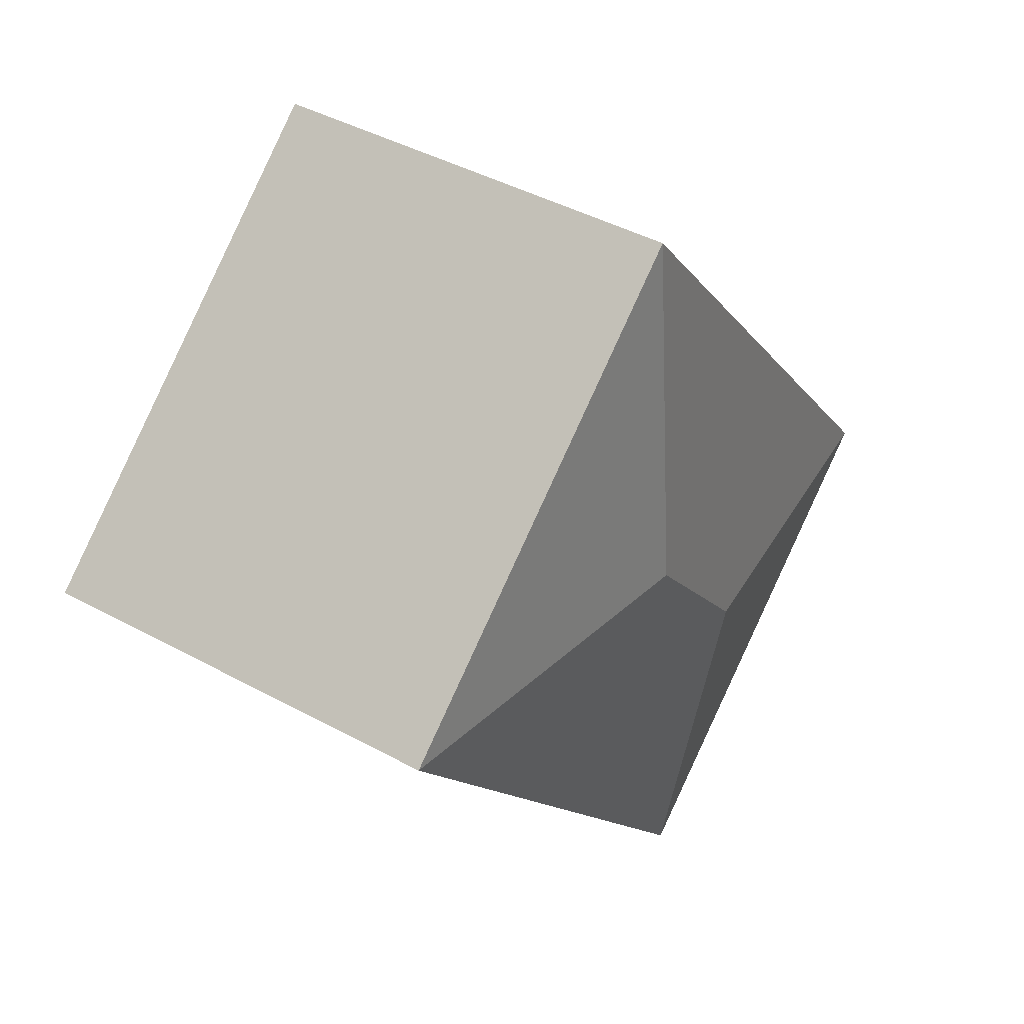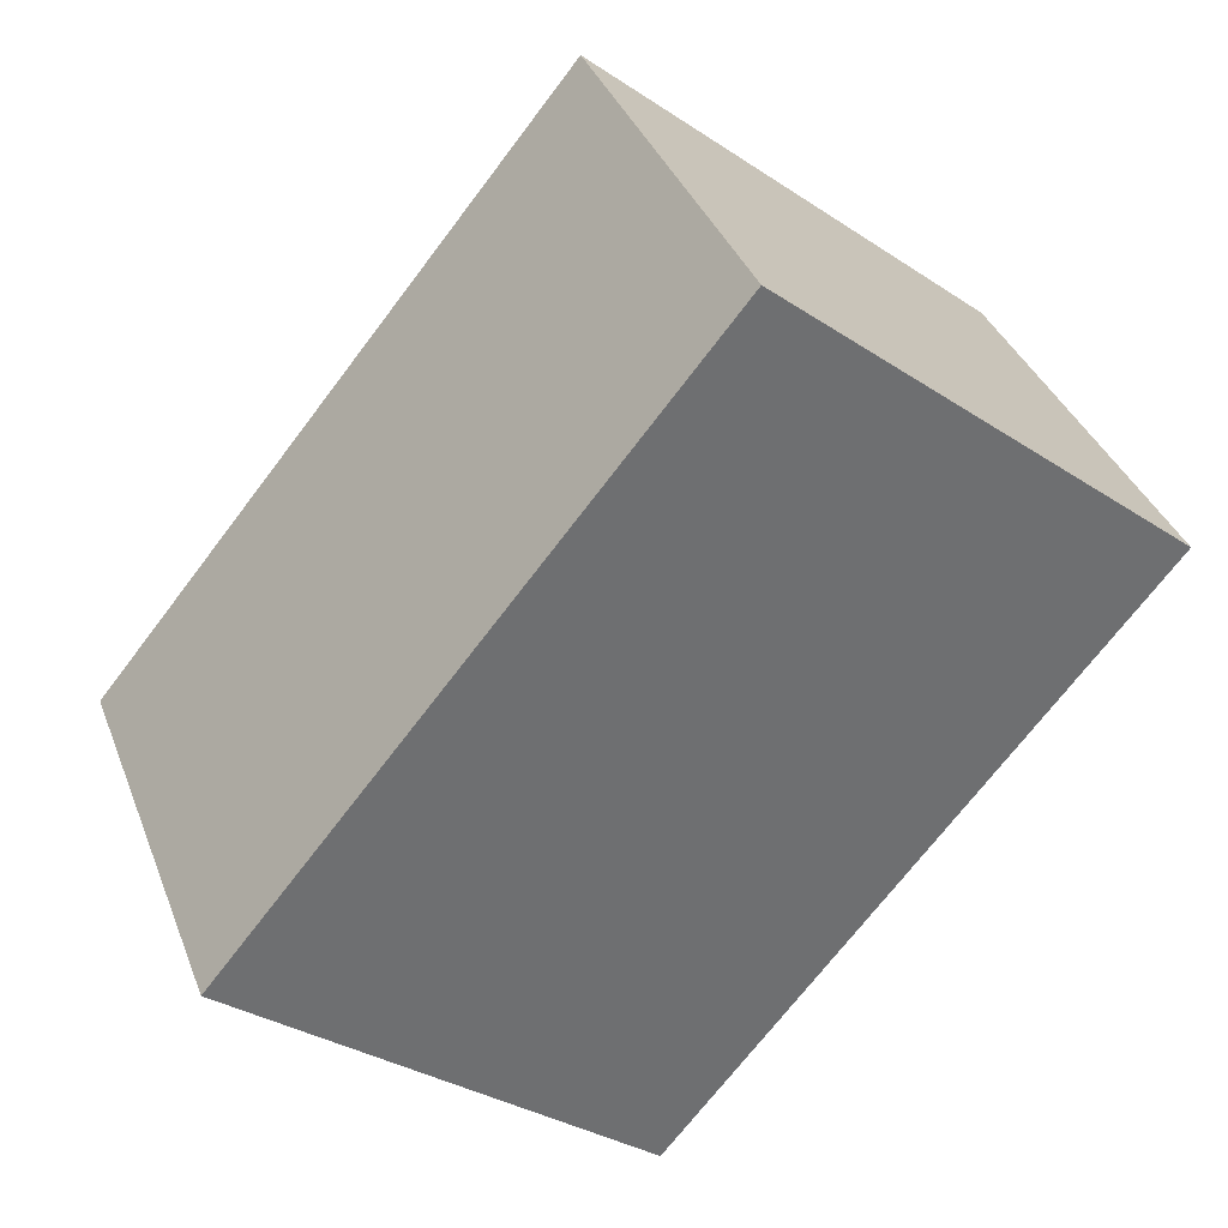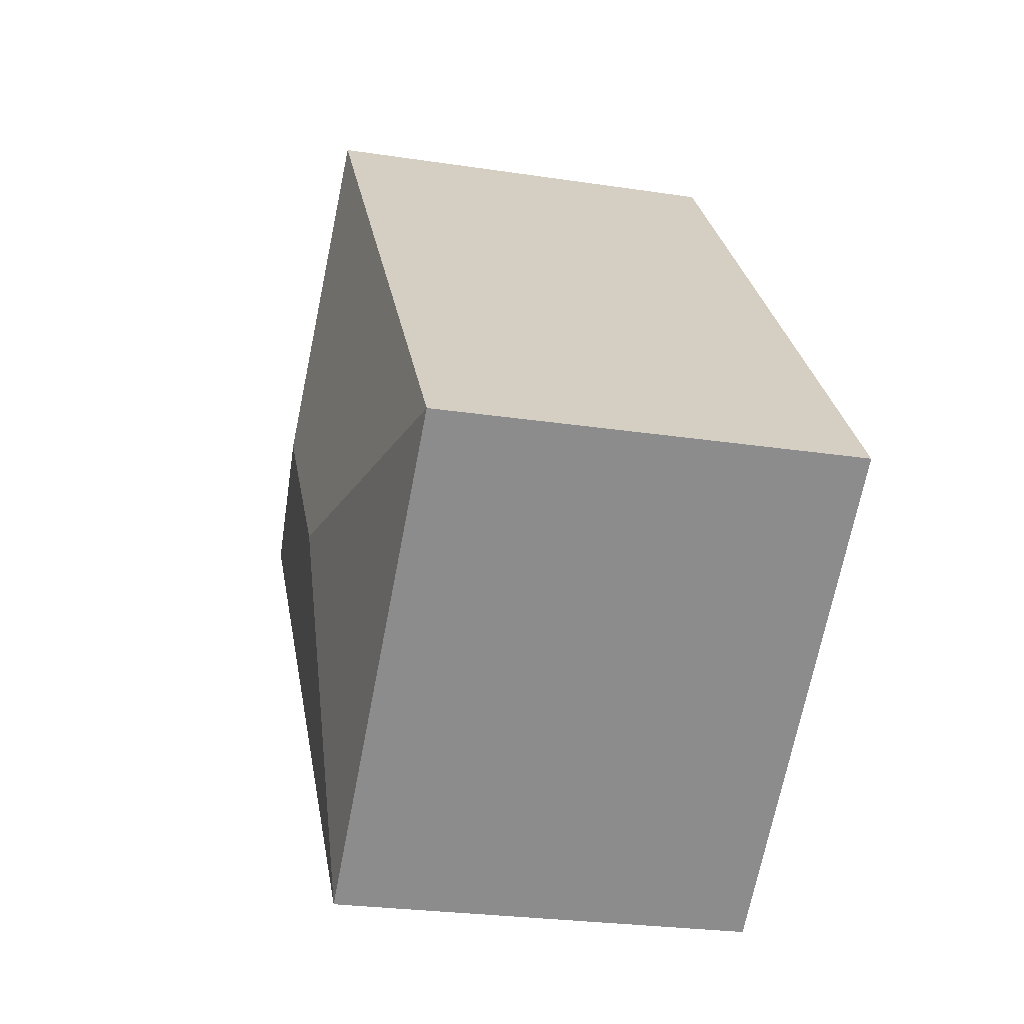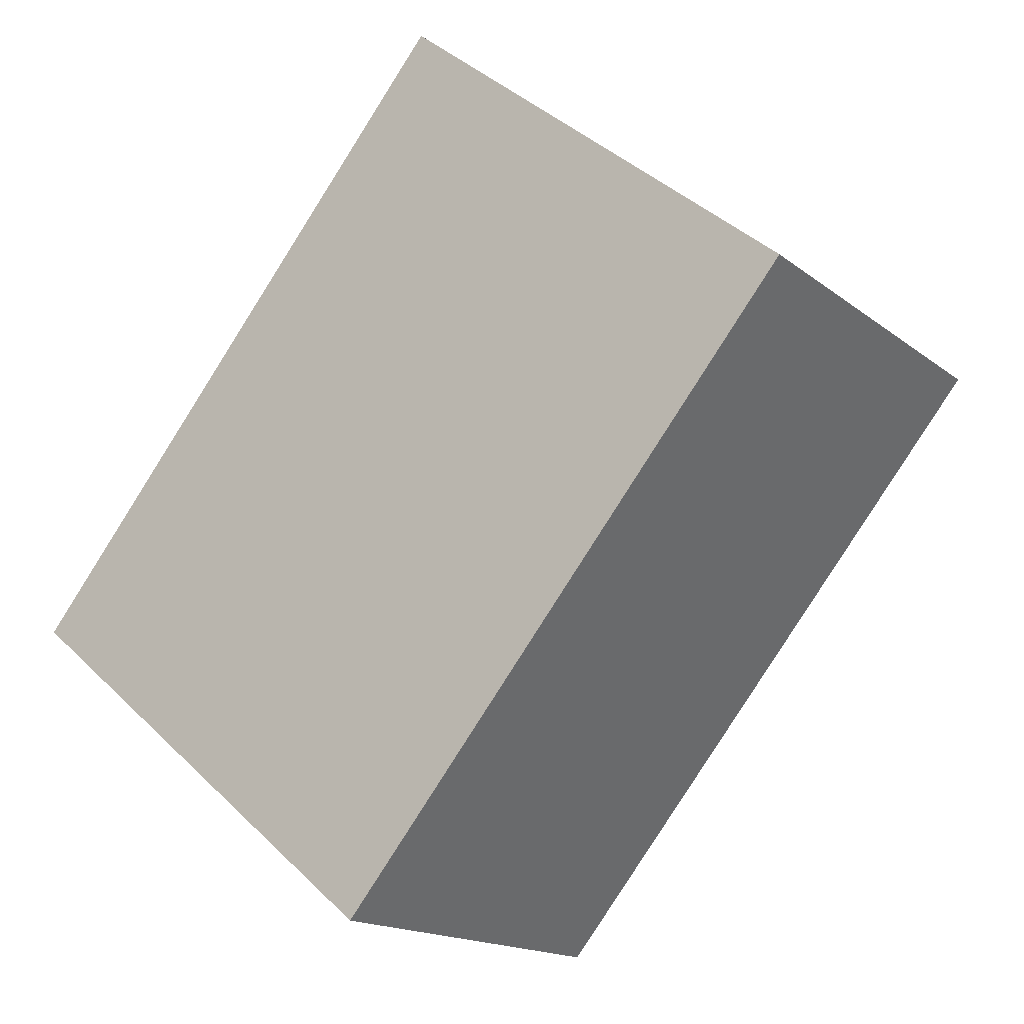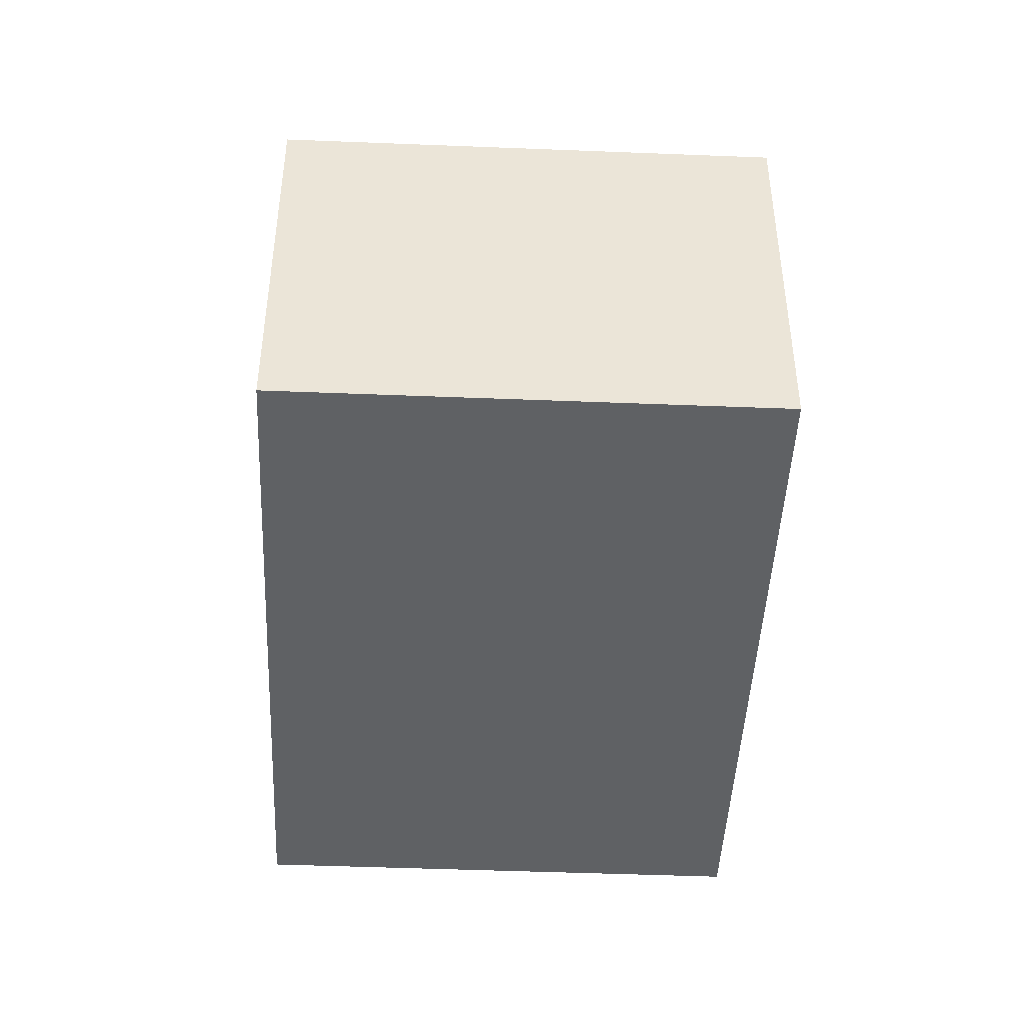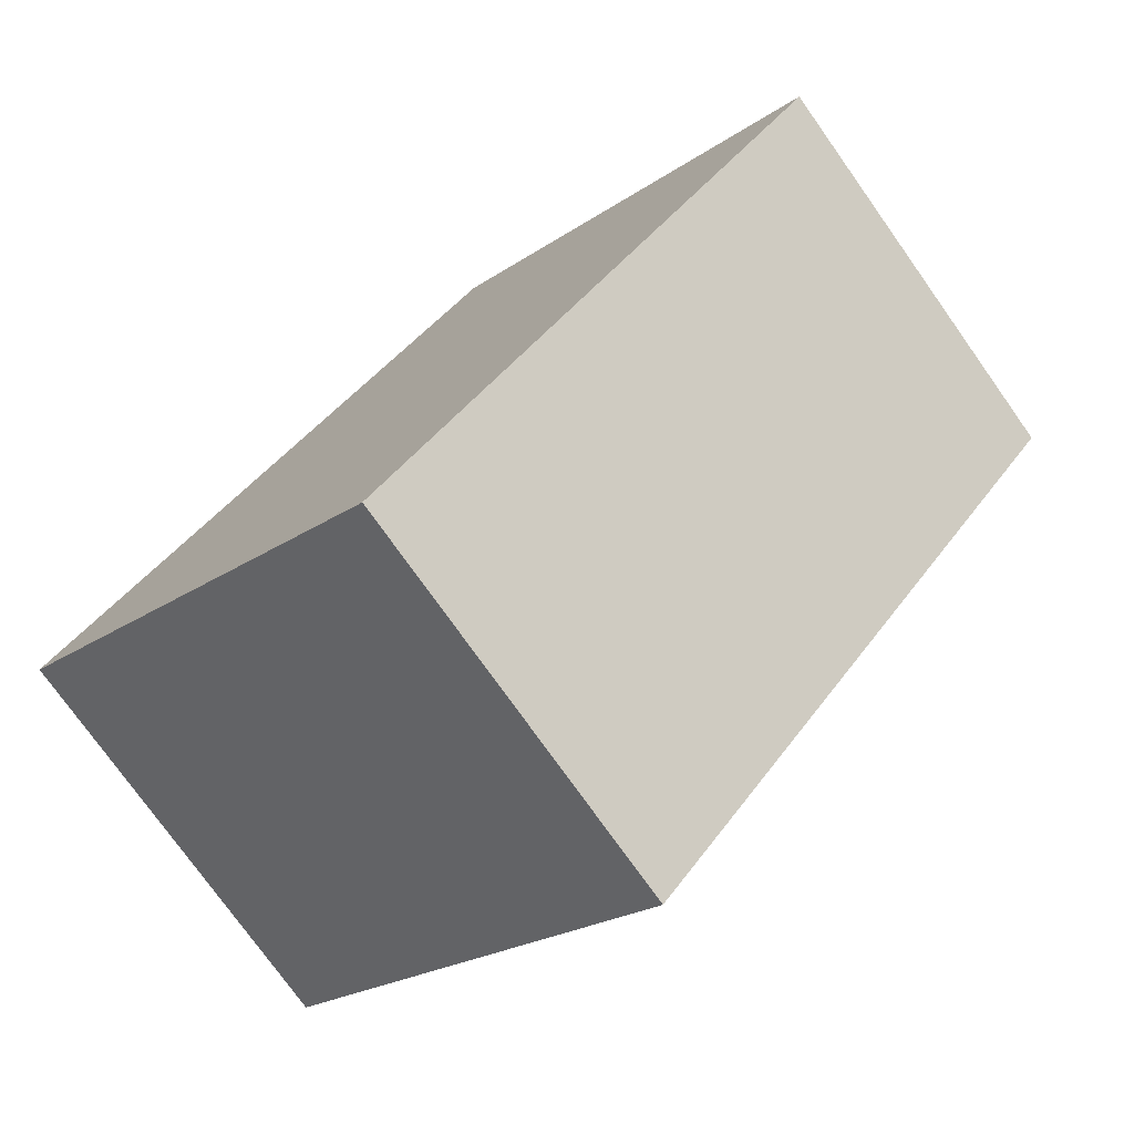
<metadata>
{"format":"obj","ext":"obj","renderer":"f3d","projection":"perspective","resolution":1024,"background":"white","views":[{"elev":43.0,"azim":123.0,"up":"+Z"},{"elev":36.4,"azim":-19.5,"up":"+Z"},{"elev":-25.2,"azim":-103.9,"up":"+Z"},{"elev":-16.1,"azim":32.9,"up":"+Z"},{"elev":-45.8,"azim":-143.1,"up":"+Y"},{"elev":-76.0,"azim":35.4,"up":"+Z"}]}
</metadata>
<code>
v  3.346 4.151 0.321
v  7.976 3.76 2.199
v  3.666 3.76 -3.024
v  4.631 4.151 1.879
v  4.31 3.76 5.224
v  0 3.76 2.302e-16
v  0 0 0
v  4.31 -3.199e-16 5.224
v  7.976 -1.347e-16 2.199
v  3.666 1.852e-16 -3.024
g defaultobject
f 1 2 3
f 2 1 4
f 4 5 2
f 1 3 6
f 4 6 5
f 6 4 1
f 7 5 6
f 5 7 8
f 8 2 5
f 2 8 9
f 9 3 2
f 3 9 10
f 10 6 3
f 6 10 7
f 10 8 7
f 8 10 9

</code>
